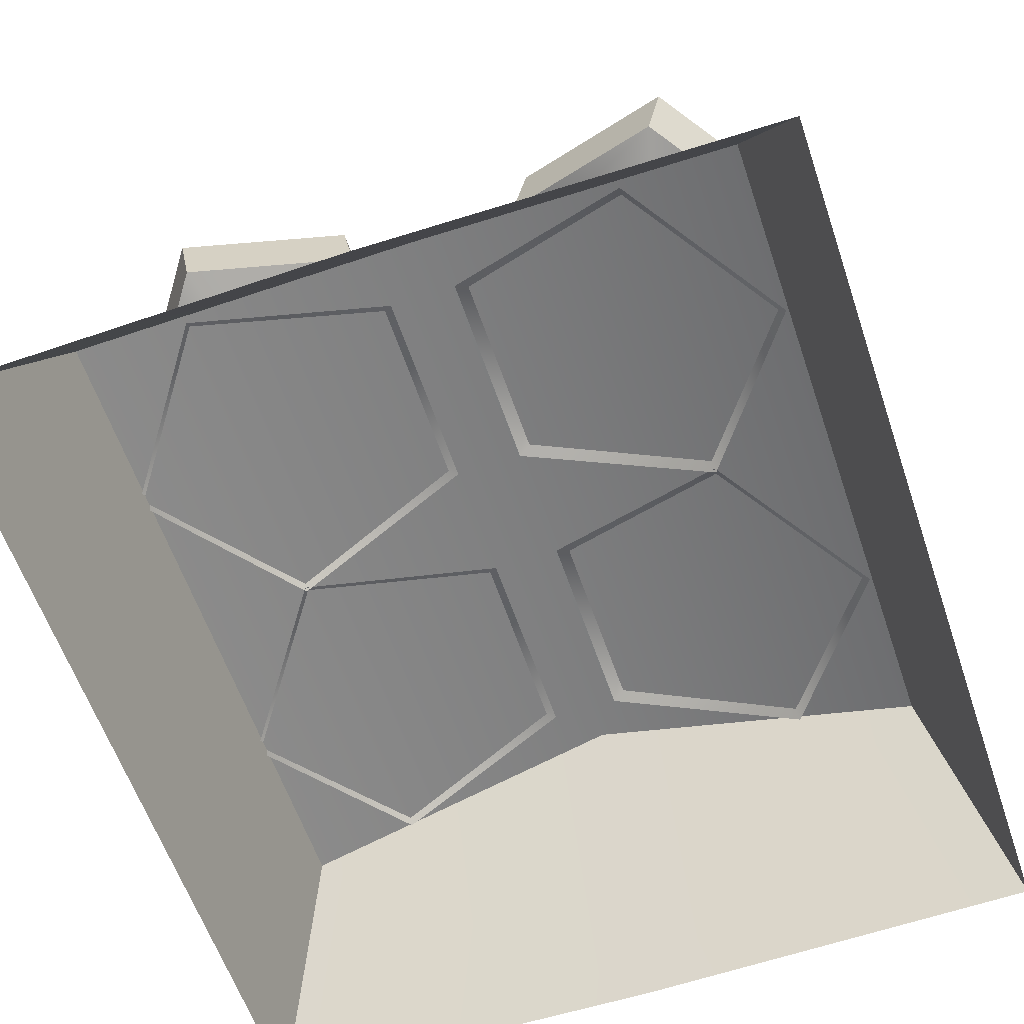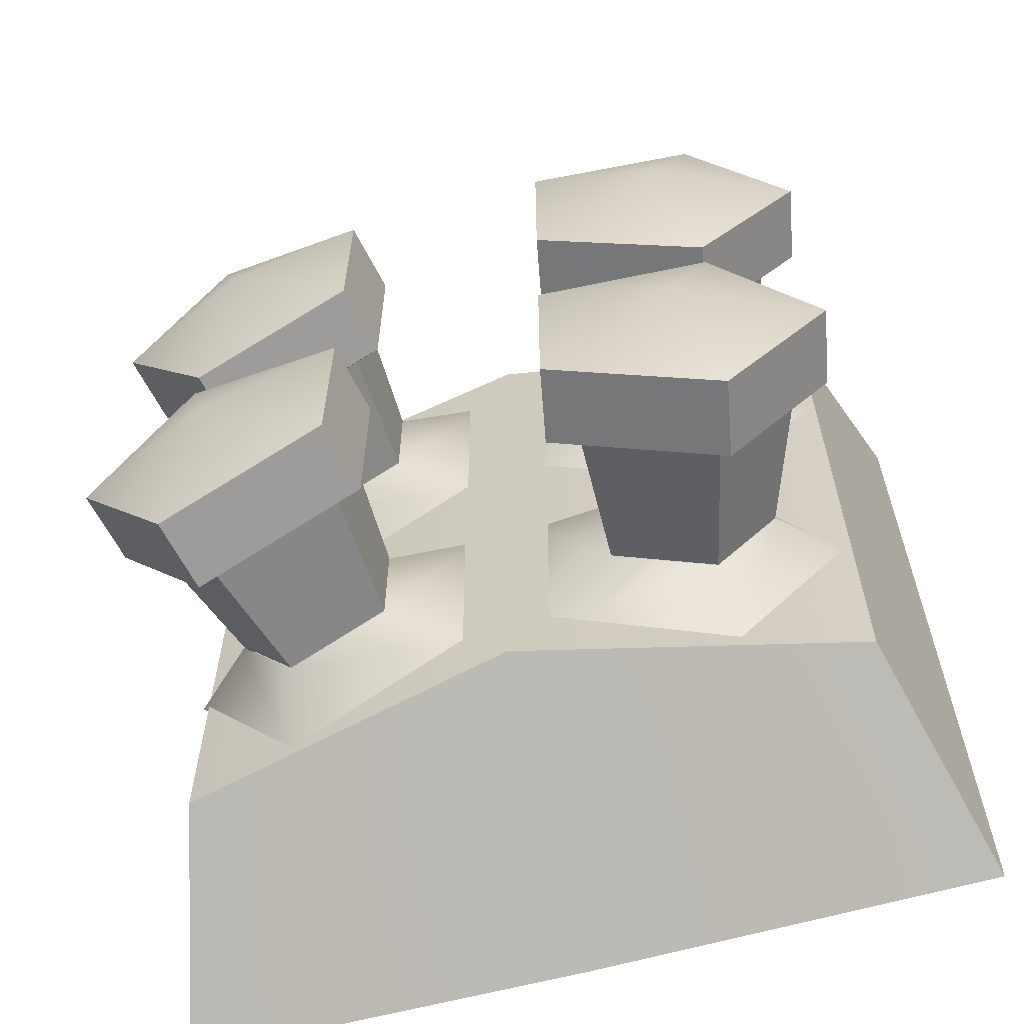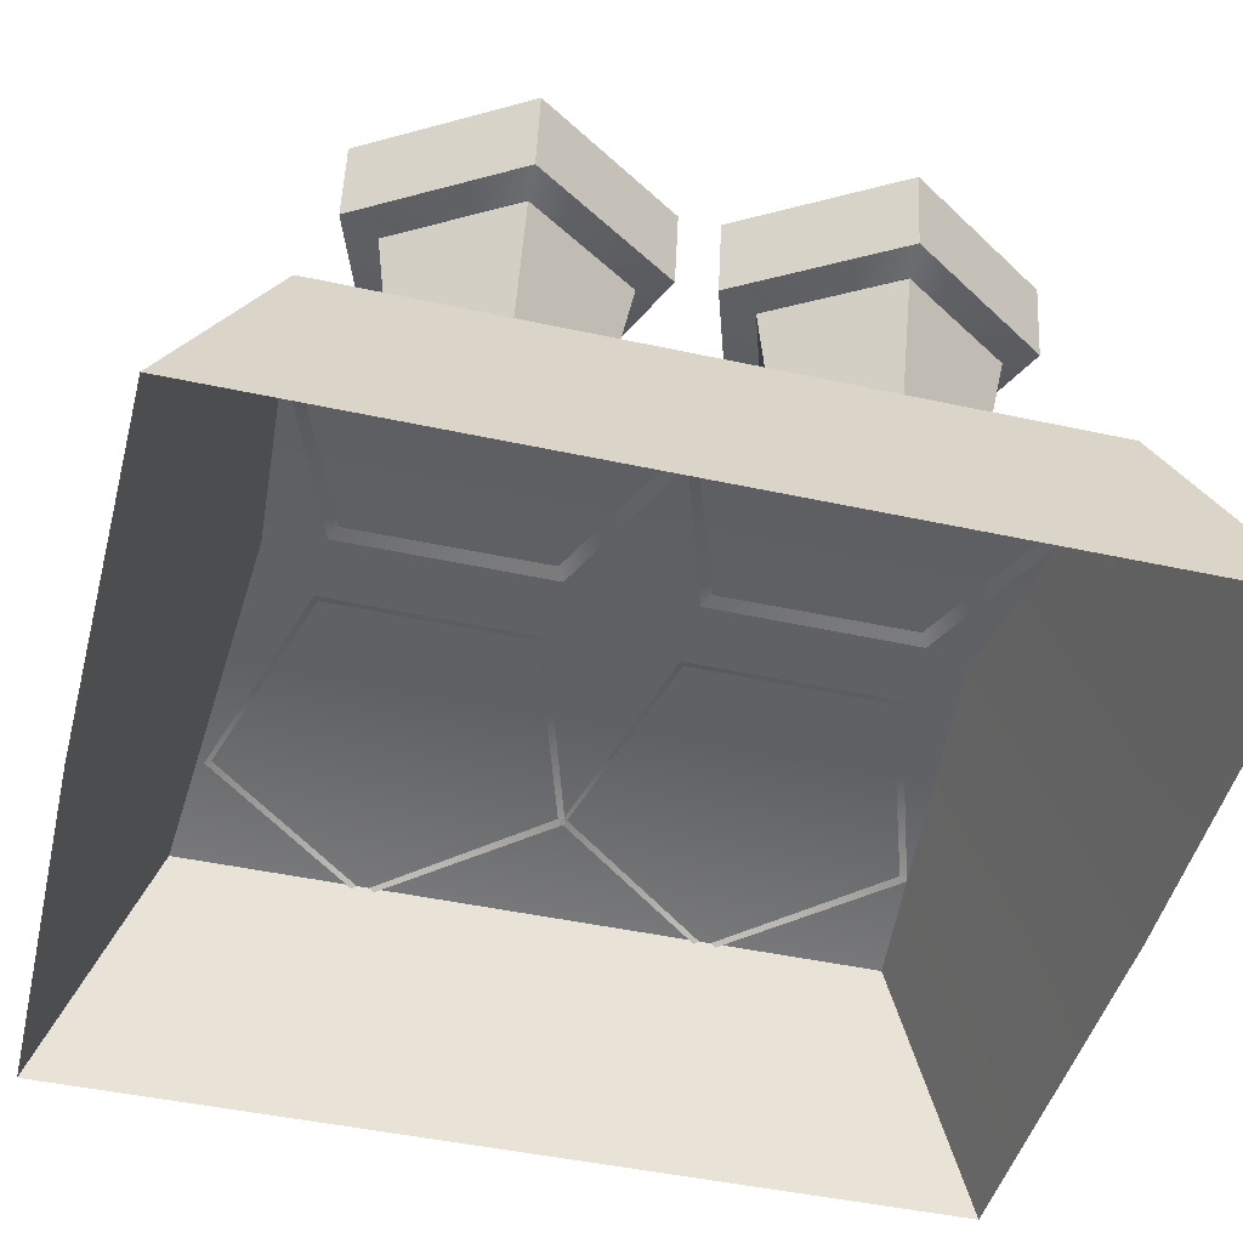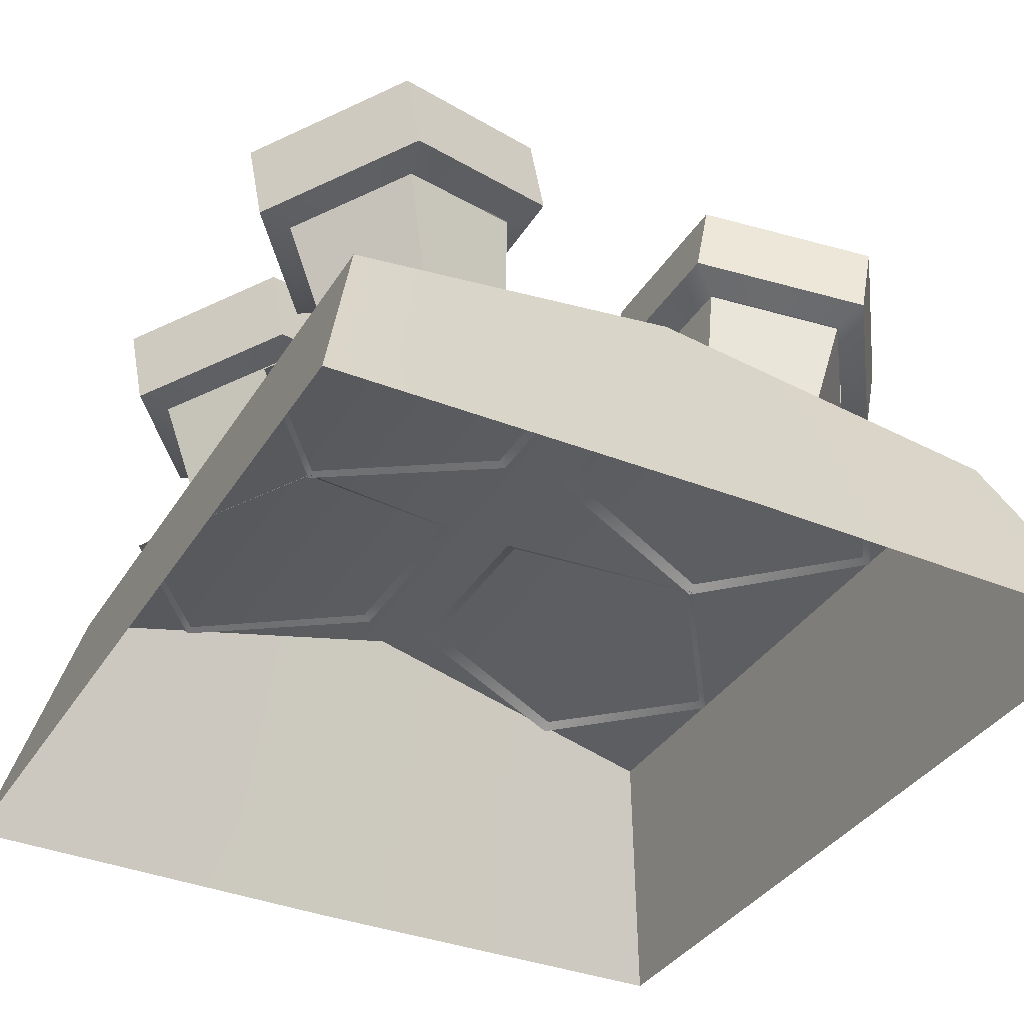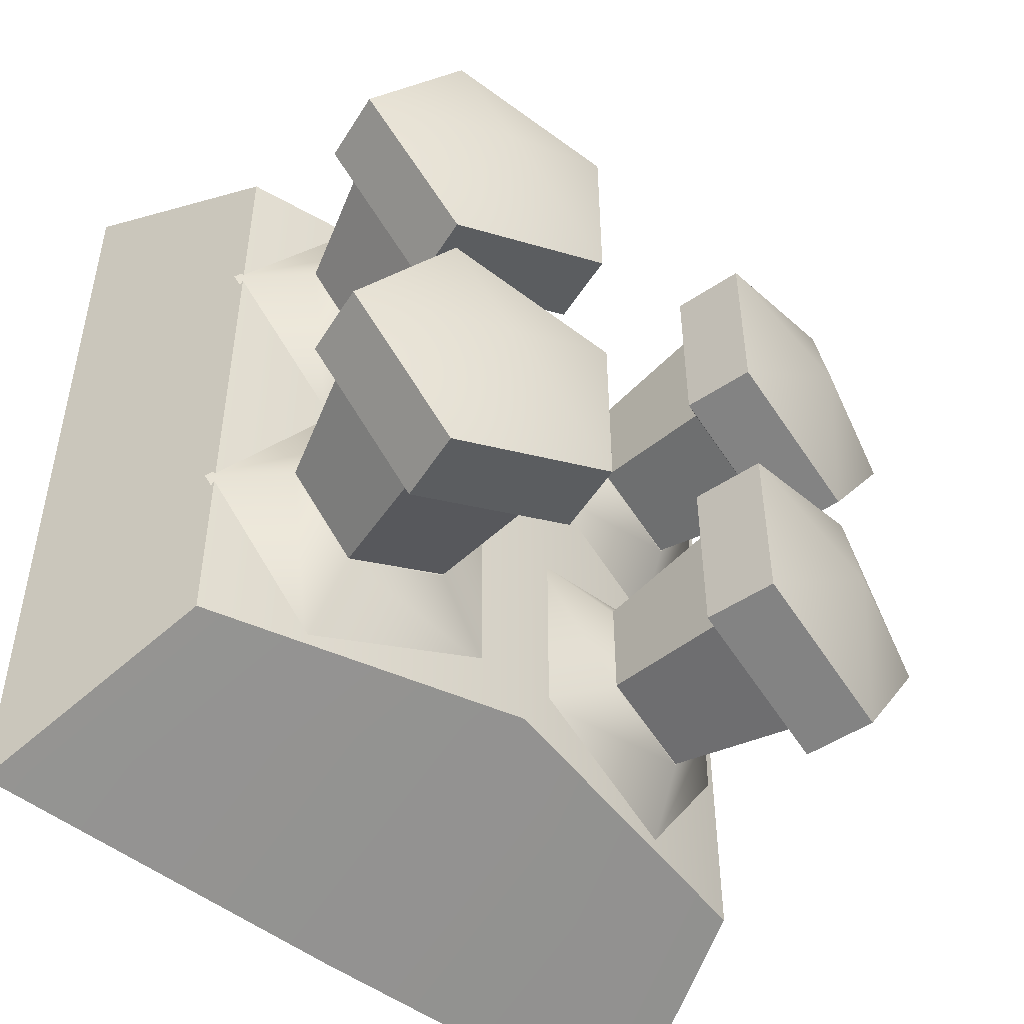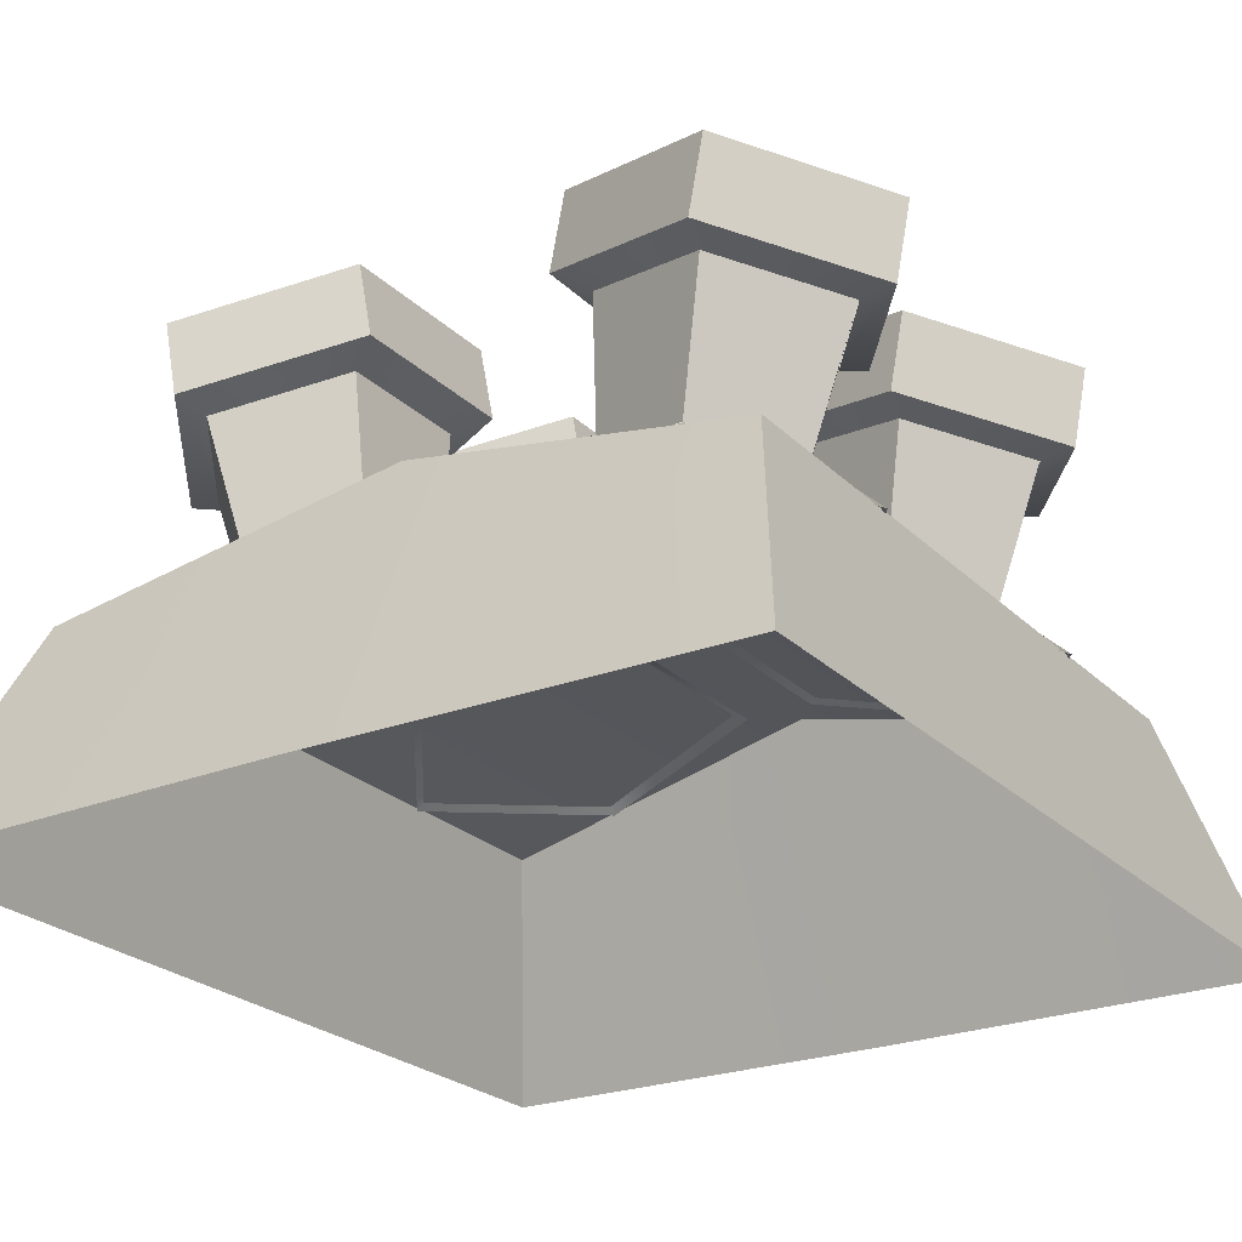
<metadata>
{"format":"obj","ext":"obj","renderer":"f3d","projection":"perspective","resolution":1024,"background":"white","views":[{"elev":-59.7,"azim":18.7,"up":"+Z"},{"elev":-62.2,"azim":15.6,"up":"+Y"},{"elev":-46.2,"azim":76.0,"up":"+Z"},{"elev":-35.8,"azim":-28.0,"up":"+Z"},{"elev":-48.4,"azim":-41.7,"up":"+Y"},{"elev":-24.4,"azim":-147.0,"up":"+Z"}]}
</metadata>
<code>
v 0.004105 0.00501 0.002012
v 0.000533 0.003829 0.002717
v 0.002069 0.002936 0.003286
v 0.00395 0.003558 0.002915
v 0.000533 9.277e-07 0.002725
v 0.002069 0.0009206 0.003291
v 0.004105 -0.001183 0.002024
v 0.00395 0.000297 0.002922
v 0.006312 0.001912 0.001583
v 0.005112 0.001927 0.00269
v 0.004531 0.003996 0.005366
v 0.002151 0.003209 0.005836
v 0.0016 0.003592 0.006152
v 0.004708 0.00462 0.005539
v 0.002151 0.0006584 0.005842
v 0.0016 0.0002617 0.006159
v 0.004531 -0.0001307 0.005375
v 0.004708 -0.0007687 0.005549
v 0.006002 0.001932 0.005081
v 0.006628 0.001925 0.005166
v 0.001873 0.003595 0.00754
v 0.004981 0.004623 0.006926
v 0.001873 0.0002646 0.007547
v 0.004981 -0.0007658 0.006937
v 0.006902 0.001928 0.006554
v 0.004314 0.001938 0.007737
v -0.004312 0.00501 0.002012
v -0.004156 0.003558 0.002915
v -0.002275 0.002936 0.003286
v -0.0007398 0.003829 0.002717
v -0.002275 0.0009206 0.003291
v -0.0007398 9.277e-07 0.002725
v -0.004156 0.000297 0.002922
v -0.004312 -0.001183 0.002024
v -0.005319 0.001927 0.00269
v -0.006519 0.001912 0.001583
v -0.004738 0.003996 0.005366
v -0.004915 0.00462 0.005539
v -0.001807 0.003592 0.006152
v -0.002358 0.003209 0.005836
v -0.001807 0.0002617 0.006159
v -0.002358 0.0006584 0.005842
v -0.004915 -0.0007687 0.005549
v -0.004738 -0.0001307 0.005375
v -0.006835 0.001925 0.005166
v -0.006209 0.001932 0.005081
v -0.005188 0.004623 0.006926
v -0.00208 0.003595 0.00754
v -0.00208 0.0002646 0.007547
v -0.005188 -0.0007658 0.006937
v -0.007108 0.001928 0.006554
v -0.004521 0.001938 0.007737
v -0.004312 0.01112 0.002012
v -0.004159 0.009676 0.002914
v -0.002266 0.00905 0.003288
v -0.0007398 0.009936 0.002717
v -0.002266 0.007021 0.003293
v -0.0007398 0.006108 0.002725
v -0.004159 0.006394 0.002921
v -0.004312 0.004924 0.002024
v -0.005329 0.008034 0.002688
v -0.006519 0.00802 0.001583
v -0.004738 0.0101 0.005366
v -0.004915 0.01073 0.005539
v -0.001807 0.009699 0.006152
v -0.002358 0.009316 0.005836
v -0.001807 0.006369 0.006159
v -0.002358 0.006766 0.005842
v -0.004915 0.005339 0.005549
v -0.004738 0.005977 0.005375
v -0.006835 0.008032 0.005166
v -0.006209 0.008039 0.005081
v -0.005188 0.01073 0.006926
v -0.00208 0.009702 0.00754
v -0.00208 0.006372 0.007547
v -0.005188 0.005341 0.006937
v -0.007108 0.008035 0.006554
v -0.004521 0.008045 0.007737
v 0.004105 0.01112 0.002012
v 0.000533 0.009936 0.002717
v 0.002059 0.00905 0.003288
v 0.003952 0.009676 0.002914
v 0.000533 0.006108 0.002725
v 0.002059 0.007021 0.003293
v 0.004105 0.004924 0.002024
v 0.003952 0.006394 0.002921
v 0.006312 0.00802 0.001583
v 0.005122 0.008034 0.002688
v 0.004531 0.0101 0.005366
v 0.002151 0.009316 0.005836
v 0.0016 0.009699 0.006152
v 0.004708 0.01073 0.005539
v 0.002151 0.006766 0.005842
v 0.0016 0.006369 0.006159
v 0.004531 0.005977 0.005375
v 0.004708 0.005339 0.005549
v 0.006002 0.008039 0.005081
v 0.006628 0.008032 0.005166
v 0.001873 0.009702 0.00754
v 0.004981 0.01073 0.006926
v 0.001873 0.006372 0.007547
v 0.004981 0.005341 0.006937
v 0.006902 0.008035 0.006554
v 0.004314 0.008045 0.007737
v -0.007555 -0.00329 -0.00249
v -2.862e-06 -0.003386 -0.00249
v -2.862e-06 -0.0009978 0.00296
v -0.006362 -0.001448 0.001674
v -2.862e-06 0.01084 0.002963
v -0.006362 0.01128 0.001676
v -2.862e-06 0.01323 -0.002487
v -0.007555 0.01312 -0.002487
v 0.00755 -0.00329 -0.00249
v 0.006356 -0.001448 0.001674
v 0.006356 0.01128 0.001676
v 0.00755 0.01312 -0.002487
v 0.00395 0.003584 0.002915
v 0.002069 0.002962 0.003286
v 0.002151 0.003235 0.005836
v 0.004531 0.004022 0.005366
v 0.002069 0.0009468 0.003291
v 0.002151 0.0006846 0.005842
v 0.00395 0.0003232 0.002922
v 0.004531 -0.0001045 0.005375
v 0.005112 0.001953 0.00269
v 0.006002 0.001958 0.005081
v -0.004156 0.003584 0.002915
v -0.004738 0.004022 0.005366
v -0.002358 0.003235 0.005836
v -0.002275 0.002962 0.003286
v -0.002358 0.0006846 0.005842
v -0.002275 0.0009468 0.003291
v -0.004738 -0.0001045 0.005375
v -0.004156 0.0003232 0.002922
v -0.006209 0.001958 0.005081
v -0.005319 0.001953 0.00269
v -0.004159 0.009702 0.002914
v -0.004738 0.01013 0.005366
v -0.002358 0.009342 0.005836
v -0.002266 0.009076 0.003288
v -0.002358 0.006792 0.005842
v -0.002266 0.007047 0.003293
v -0.004738 0.006003 0.005375
v -0.004159 0.00642 0.002921
v -0.006209 0.008066 0.005081
v -0.005329 0.008061 0.002688
v 0.003952 0.009702 0.002914
v 0.002059 0.009076 0.003288
v 0.002151 0.009342 0.005836
v 0.004531 0.01013 0.005366
v 0.002059 0.007047 0.003293
v 0.002151 0.006792 0.005842
v 0.003952 0.00642 0.002921
v 0.004531 0.006003 0.005375
v 0.005122 0.008061 0.002688
v 0.006002 0.008066 0.005081
g vertex
f 1 2 3 4
f 2 5 6 3
f 5 7 8 6
f 7 9 10 8
f 9 1 4 10
f 11 12 13 14
f 12 15 16 13
f 15 17 18 16
f 17 19 20 18
f 19 11 14 20
f 14 13 21 22
f 13 16 23 21
f 16 18 24 23
f 18 20 25 24
f 20 14 22 25
f 21 26 22
f 23 26 21
f 24 26 23
f 25 26 24
f 22 26 25
f 27 28 29 30
f 30 29 31 32
f 32 31 33 34
f 34 33 35 36
f 36 35 28 27
f 37 38 39 40
f 40 39 41 42
f 42 41 43 44
f 44 43 45 46
f 46 45 38 37
f 38 47 48 39
f 39 48 49 41
f 41 49 50 43
f 43 50 51 45
f 45 51 47 38
f 48 47 52
f 49 48 52
f 50 49 52
f 51 50 52
f 47 51 52
f 53 54 55 56
f 56 55 57 58
f 58 57 59 60
f 60 59 61 62
f 62 61 54 53
f 63 64 65 66
f 66 65 67 68
f 68 67 69 70
f 70 69 71 72
f 72 71 64 63
f 64 73 74 65
f 65 74 75 67
f 67 75 76 69
f 69 76 77 71
f 71 77 73 64
f 74 73 78
f 75 74 78
f 76 75 78
f 77 76 78
f 73 77 78
f 79 80 81 82
f 80 83 84 81
f 83 85 86 84
f 85 87 88 86
f 87 79 82 88
f 89 90 91 92
f 90 93 94 91
f 93 95 96 94
f 95 97 98 96
f 97 89 92 98
f 92 91 99 100
f 91 94 101 99
f 94 96 102 101
f 96 98 103 102
f 98 92 100 103
f 99 104 100
f 101 104 99
f 102 104 101
f 103 104 102
f 100 104 103
g base
f 105 106 107 108
f 108 107 109 110
f 110 109 111 112
f 112 105 108 110
f 113 114 107 106
f 114 115 109 107
f 115 116 111 109
f 116 115 114 113
f 117 118 119 120
f 118 121 122 119
f 121 123 124 122
f 123 125 126 124
f 125 117 120 126
f 127 128 129 130
f 130 129 131 132
f 132 131 133 134
f 134 133 135 136
f 136 135 128 127
f 137 138 139 140
f 140 139 141 142
f 142 141 143 144
f 144 143 145 146
f 146 145 138 137
f 147 148 149 150
f 148 151 152 149
f 151 153 154 152
f 153 155 156 154
f 155 147 150 156

</code>
